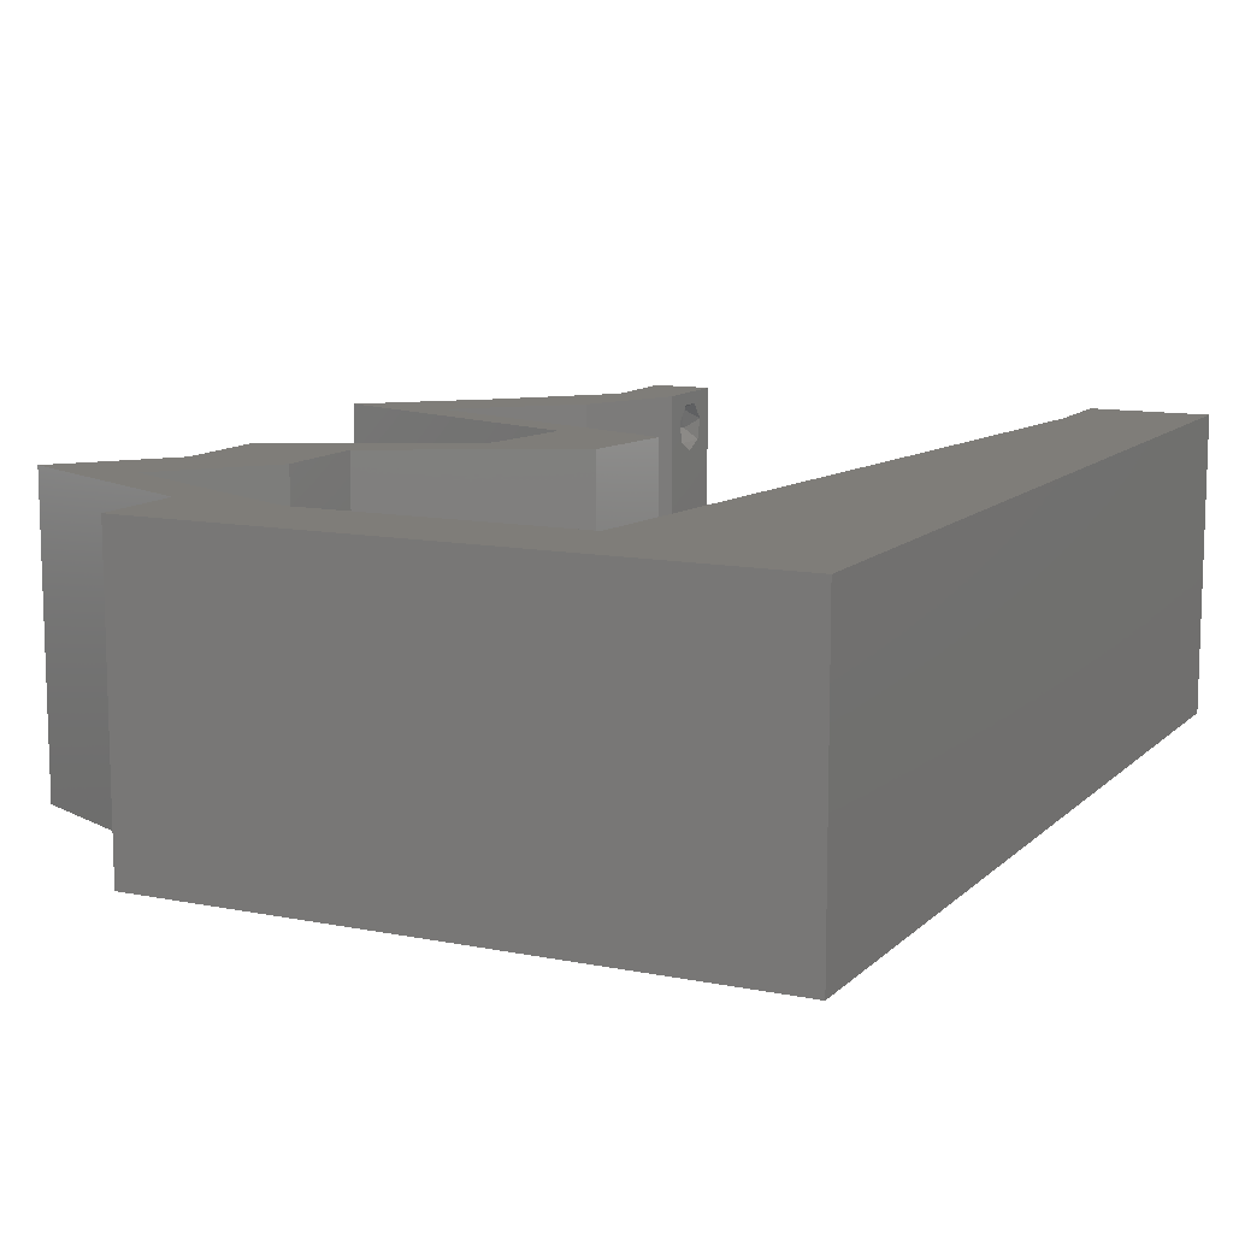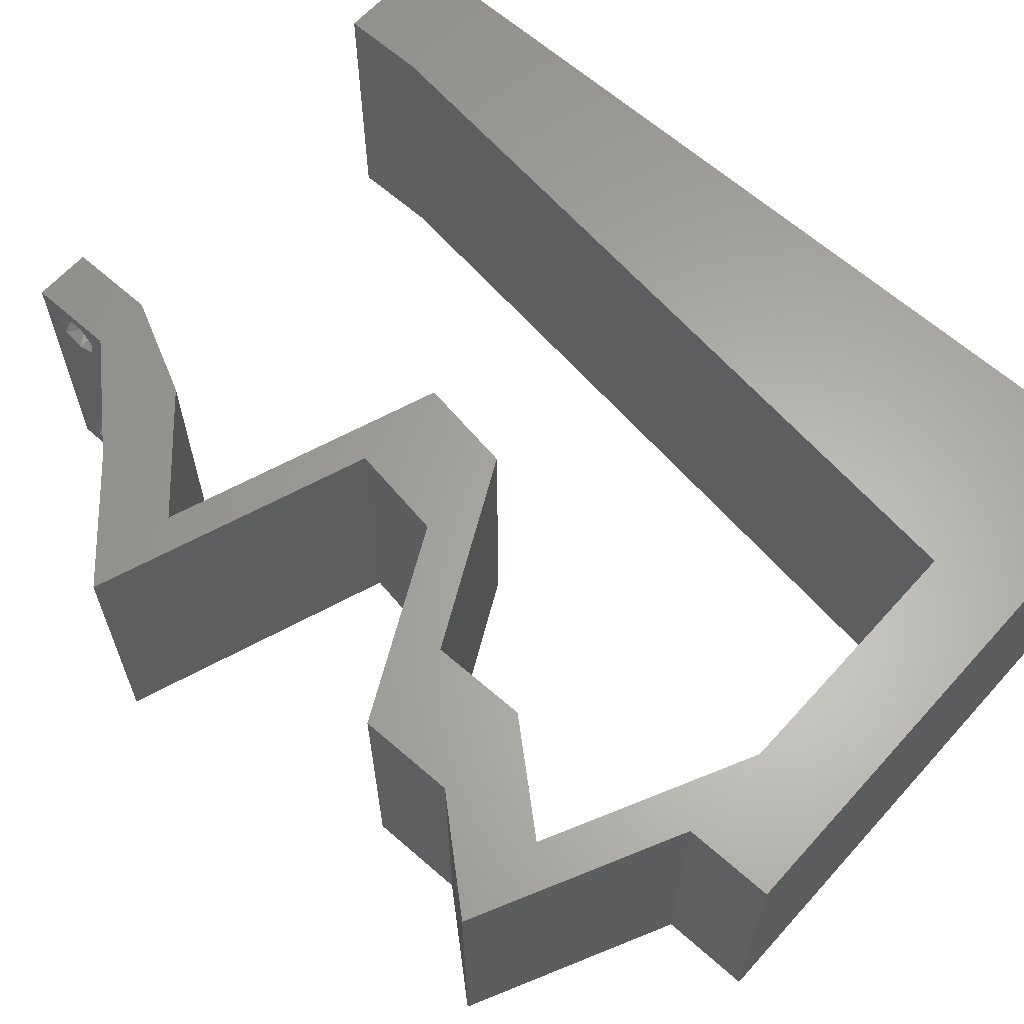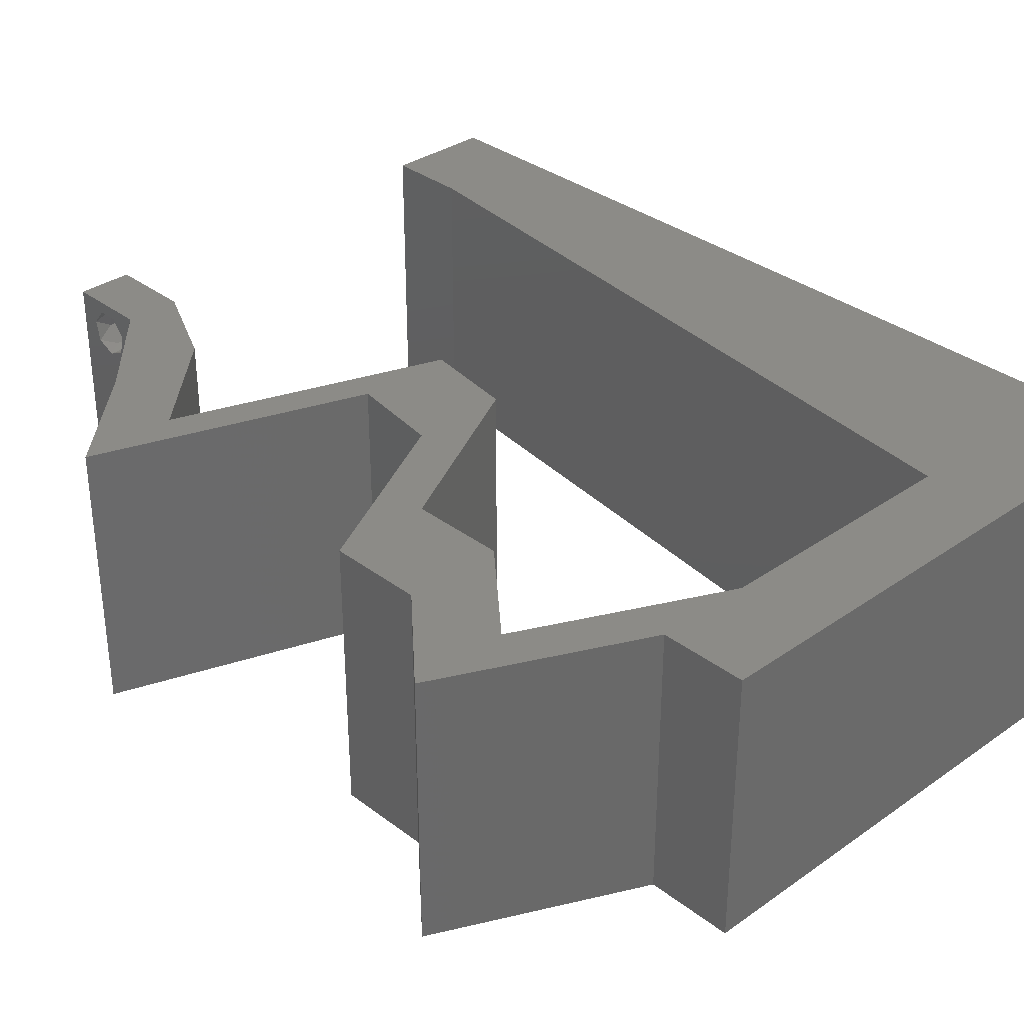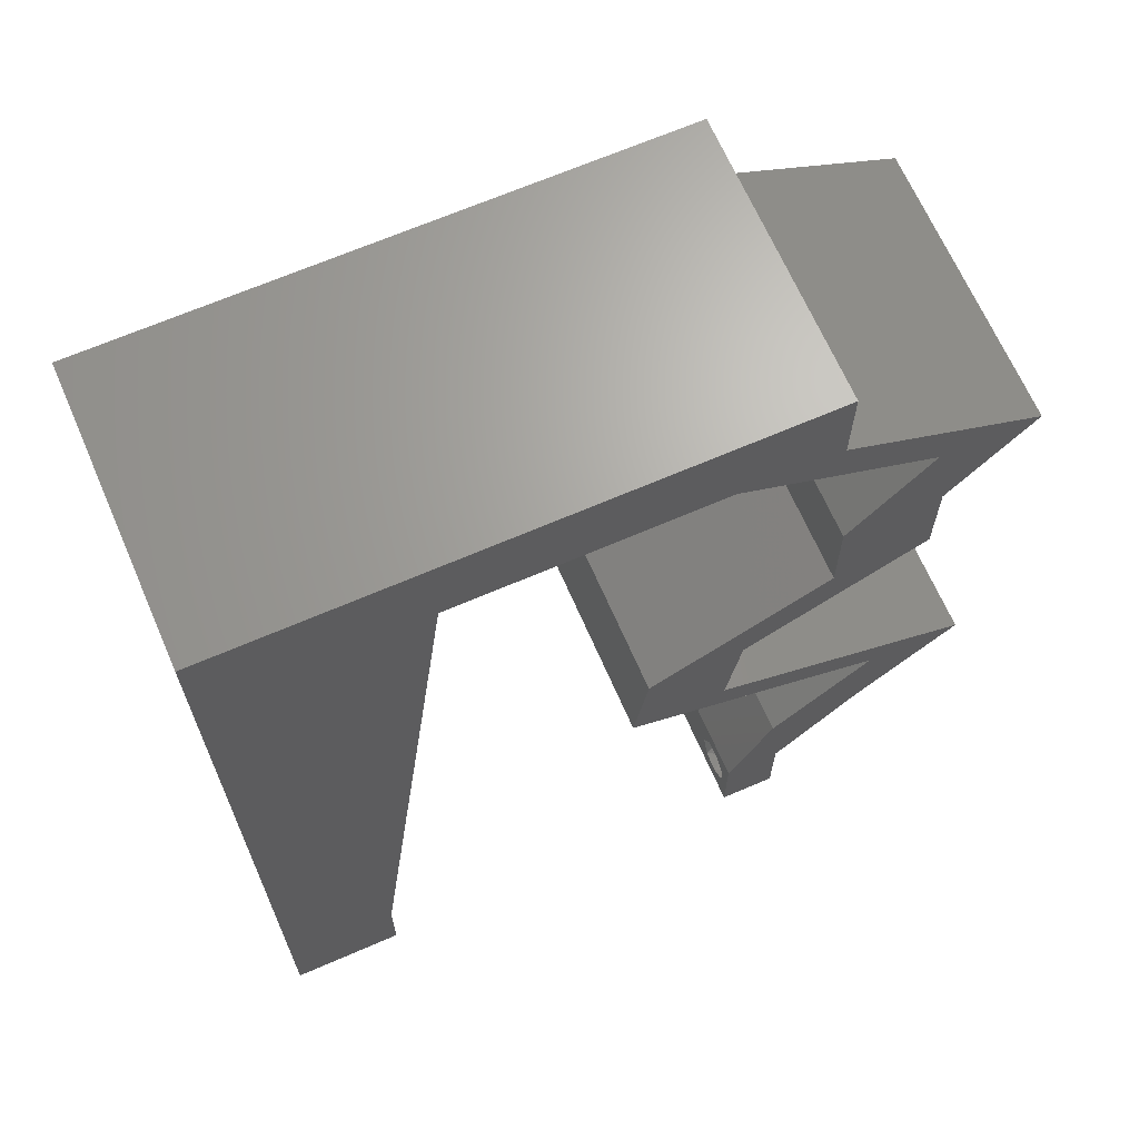
<metadata>
{"format":"stl","ext":"stl","renderer":"f3d","projection":"perspective","resolution":1024,"background":"white","views":[{"elev":11.0,"azim":-153.8,"up":"+Z"},{"elev":63.2,"azim":131.9,"up":"+Z"},{"elev":33.5,"azim":136.3,"up":"+Z"},{"elev":66.9,"azim":-23.5,"up":"+Y"}]}
</metadata>
<code>
# stl→obj: 262 verts, 528 faces
v 0.04 -0.006 0.01
v 0.04 -0.002262 0.003932
v 0.04 0 0.01
v 0.04 -0.003 0.0159
v 0.04 -0.001671 0.00134
v 0.04 0 0
v 0.04 -0.001343 0.002778
v 0.04 -0.004657 0.002778
v 0.04 -0.006 0
v 0.04 -0.004329 0.00134
v 0.04 -0.003 0.0007
v 0.04 -0.001343 0.01798
v 0.04 0 0.02
v 0.04 -0.002262 0.01913
v 0.04 -0.006 0.02
v 0.04 -0.004657 0.01798
v 0.04 -0.003738 0.01913
v 0.04 -0.001671 0.01654
v 0.04 -0.004329 0.01654
v 0.04 -0.003738 0.003932
v 0.036 -0.006 0.01
v 0.036 0 0.01
v 0.036 -0.002262 0.003932
v 0.036 -0.003 0.0159
v 0.036 -0.001343 0.002778
v 0.036 0 0
v 0.036 -0.001671 0.00134
v 0.036 -0.004329 0.00134
v 0.036 -0.006 0
v 0.036 -0.004657 0.002778
v 0.036 -0.003 0.0007
v 0.036 -0.003738 0.01913
v 0.036 -0.004657 0.01798
v 0.036 -0.006 0.02
v 0.036 0 0.02
v 0.036 -0.001343 0.01798
v 0.036 -0.002262 0.01913
v 0.036 -0.004329 0.01654
v 0.036 -0.001671 0.01654
v 0.036 -0.003738 0.003932
v 0.008 0 0.02
v 0.009327 0.01076 0.02
v 0.004332 0.00569 0.02
v 0 0 0.02
v 0.004 -0.003 0.02
v 0 -0.006 0.02
v 0.008 -0.006 0.02
v 0 0.048 0.02
v 0 0.036 0.02
v 0.01331 0.04303 0.02
v 0.03306 0.05379 0.02
v 0.03 0.06 0.02
v 0.02385 0.05379 0.02
v 0.01198 0.03227 0.02
v 0 0.024 0.02
v 0.01464 0.05379 0.02
v 0.02 0.06 0.02
v 0.01 0.06 0.02
v 0.01065 0.02152 0.02
v 0.04137 0.03362 0.02
v 0.04831 0.03362 0.02
v 0.04481 0.03698 0.02
v 0.007271 0.05292 0.02
v 0.03535 0.0269 0.02
v 0.02841 0.0269 0.02
v 0.03139 0.02353 0.02
v 0.04131 0.04034 0.02
v 0.04 0.05379 0.02
v 0.03576 0.0569 0.02
v 0.02743 0.02017 0.02
v 0.03437 0.02017 0.02
v 0 0.06 0.02
v 0 0.012 0.02
v 0.005373 0.01671 0.02
v 0.04 0.06 0.02
v 0.04825 0.04034 0.02
v 0.038 -0.003 0.02
v 0.04004 0.05043 0.02
v 0.03696 0.01681 0.02
v 0.0439 0.01681 0.02
v 0.0465 0.01345 0.02
v 0.04698 0.05043 0.02
v 0.05396 0.04707 0.02
v 0.04702 0.04707 0.02
v 0.04183 0.03026 0.02
v 0.03489 0.03026 0.02
v 0.04616 0.006724 0.02
v 0.05344 0.01345 0.02
v 0.03922 0.006724 0.02
v 0 -0.006 0.01
v 0 -0.003 0.015
v 0 0 0.01
v 0 -0.006 0
v 0 -0.003 0.005
v 0 0 0
v 0.004 -0.006 0.015
v 0.008 -0.006 0.01
v 0.004 -0.006 0.005
v 0.008 -0.006 0
v 0 0.009 0.0114
v 0 0.06 0
v 0 0.051 0.0086
v 0 0.06 0.01
v 0 0.048 0
v 0 0.0415 0.009767
v 0 0.03 0.01
v 0 0.036 0
v 0 0.0185 0.01023
v 0 0.024 0
v 0 0.012 0
v 0 0.005337 0.005128
v 0 0.05466 0.01487
v 0.008 0 0
v 0.004332 0.00569 0
v 0.009327 0.01076 0
v 0.004 -0.003 0
v 0.01331 0.04303 0
v 0.03306 0.05379 0
v 0.02385 0.05379 0
v 0.03 0.06 0
v 0.01198 0.03227 0
v 0.01464 0.05379 0
v 0.01 0.06 0
v 0.02 0.06 0
v 0.01065 0.02152 0
v 0.04137 0.03362 0
v 0.04481 0.03698 0
v 0.04831 0.03362 0
v 0.007271 0.05292 0
v 0.03535 0.0269 0
v 0.03139 0.02353 0
v 0.02841 0.0269 0
v 0.04131 0.04034 0
v 0.03576 0.0569 0
v 0.04 0.05379 0
v 0.02743 0.02017 0
v 0.03437 0.02017 0
v 0.005373 0.01671 0
v 0.04 0.06 0
v 0.04825 0.04034 0
v 0.038 -0.003 0
v 0.04004 0.05043 0
v 0.03696 0.01681 0
v 0.0439 0.01681 0
v 0.0465 0.01345 0
v 0.04698 0.05043 0
v 0.05396 0.04707 0
v 0.04702 0.04707 0
v 0.04183 0.03026 0
v 0.03489 0.03026 0
v 0.04616 0.006724 0
v 0.05344 0.01345 0
v 0.03922 0.006724 0
v 0.008 0 0.01
v 0.008 -0.003 0.015
v 0.008 -0.003 0.005
v 0.015 0.06 0.01134
v 0.025 0.06 0.008977
v 0.006575 0.06 0.007337
v 0.03344 0.06 0.01273
v 0.04 0.06 0.01
v 0.03407 0.06 0.005945
v 0.005798 0.06 0.01422
v 0.04 0.0569 0.015
v 0.04 0.05379 0.01
v 0.04 0.0569 0.005
v 0.04698 0.05043 0.008
v 0.05396 0.04707 0.01
v 0.04931 0.04931 0.0144
v 0.04465 0.05155 0.01448
v 0.04825 0.04034 0.01
v 0.0511 0.0437 0.015
v 0.0511 0.0437 0.005
v 0.04828 0.03698 0.015
v 0.04831 0.03362 0.01
v 0.04828 0.03698 0.005
v 0.0417 0.03019 0.007501
v 0.03535 0.0269 0.01
v 0.03931 0.02895 0.0146
v 0.04378 0.03127 0.0147
v 0.03486 0.02353 0.015
v 0.03437 0.02017 0.01
v 0.03486 0.02353 0.005
v 0.04109 0.0178 0.007316
v 0.05344 0.01345 0.01
v 0.04626 0.01598 0.01242
v 0.04815 0.01531 0.005555
v 0.03996 0.0182 0.0141
v 0.0498 0.01009 0.015
v 0.04616 0.006724 0.01
v 0.0498 0.01009 0.005
v 0.04308 0.003362 0.015
v 0.04308 0.003362 0.005
v 0.03761 0.003362 0.015
v 0.03922 0.006724 0.01
v 0.03761 0.003362 0.005
v 0.04286 0.01009 0.015
v 0.0465 0.01345 0.01
v 0.04286 0.01009 0.005
v 0.03978 0.01582 0.007316
v 0.02743 0.02017 0.01
v 0.03461 0.01764 0.01242
v 0.03272 0.01831 0.005555
v 0.04091 0.01542 0.0141
v 0.02792 0.02353 0.015
v 0.02841 0.0269 0.01
v 0.02792 0.02353 0.005
v 0.03476 0.03019 0.007501
v 0.04137 0.03362 0.01
v 0.03684 0.03127 0.0147
v 0.03237 0.02895 0.0146
v 0.04134 0.03698 0.015
v 0.04131 0.04034 0.01
v 0.04134 0.03698 0.005
v 0.04702 0.04707 0.01
v 0.04416 0.0437 0.015
v 0.04416 0.0437 0.005
v 0.04004 0.05043 0.008
v 0.03306 0.05379 0.01
v 0.03771 0.05155 0.0144
v 0.04237 0.04931 0.01448
v 0.02216 0.05379 0.007689
v 0.01464 0.05379 0.01
v 0.02626 0.05379 0.01321
v 0.02025 0.05379 0.01423
v 0.02845 0.05379 0.005
v 0.01363 0.04564 0.01197
v 0.00985 0.01499 0.01035
v 0.01265 0.03765 0.009387
v 0.01129 0.0267 0.009957
v 0.008919 0.007451 0.007681
v 0.008743 0.006023 0.01429
v 0.0385 -0.002262 0.01607
v 0.0375 -0.003738 0.01607
v 0.03712 -0.002262 0.01607
v 0.03888 -0.003738 0.01607
v 0.03873 -0.003 0.0193
v 0.03727 -0.001671 0.01866
v 0.03875 -0.001671 0.01866
v 0.03727 -0.004329 0.01866
v 0.03873 -0.004657 0.01722
v 0.03725 -0.004657 0.01722
v 0.03875 -0.004329 0.01866
v 0.03725 -0.003 0.0193
v 0.03798 -0.00134 0.01723
v 0.03687 -0.001344 0.01722
v 0.03914 -0.001343 0.01722
v 0.038 -0.003744 0.0008712
v 0.0385 -0.002262 0.0008684
v 0.03712 -0.002262 0.0008684
v 0.03914 -0.003734 0.0008667
v 0.03873 -0.003 0.0041
v 0.03727 -0.001671 0.00346
v 0.03875 -0.001671 0.00346
v 0.03727 -0.004329 0.00346
v 0.03875 -0.004329 0.00346
v 0.03725 -0.003 0.0041
v 0.03739 -0.004655 0.002013
v 0.03882 -0.004657 0.002022
v 0.03798 -0.00134 0.002033
v 0.03687 -0.001344 0.002017
v 0.03914 -0.001343 0.00202
f 1 2 3
f 3 4 1
f 5 6 7
f 8 9 10
f 10 9 11
f 11 6 5
f 12 13 14
f 15 16 17
f 15 14 13
f 17 14 15
f 9 6 11
f 7 6 3
f 3 13 18
f 18 13 12
f 1 19 15
f 19 16 15
f 1 9 8
f 18 4 3
f 4 19 1
f 3 2 7
f 20 1 8
f 20 2 1
f 21 22 23
f 24 22 21
f 25 26 27
f 28 29 30
f 31 29 28
f 27 26 31
f 32 33 34
f 35 36 37
f 37 34 35
f 34 33 38
f 32 34 37
f 35 39 36
f 26 29 31
f 25 22 26
f 34 38 21
f 22 39 35
f 29 21 30
f 21 38 24
f 24 39 22
f 30 21 40
f 40 21 23
f 23 22 25
f 41 42 43
f 41 44 45
f 46 47 45
f 48 49 50
f 51 52 53
f 50 49 54
f 49 55 54
f 56 57 58
f 54 55 59
f 60 61 62
f 48 50 63
f 64 65 66
f 44 41 43
f 67 60 62
f 57 56 53
f 50 56 63
f 51 68 69
f 70 71 66
f 58 72 63
f 55 73 74
f 72 48 63
f 68 75 69
f 76 67 62
f 52 51 69
f 34 15 77
f 42 59 74
f 61 76 62
f 65 70 66
f 42 73 43
f 56 58 63
f 44 46 45
f 47 41 45
f 13 35 77
f 59 55 74
f 73 42 74
f 73 44 43
f 75 52 69
f 68 51 78
f 71 64 66
f 71 79 80
f 15 13 77
f 35 34 77
f 80 79 81
f 82 68 78
f 83 84 76
f 84 83 82
f 84 67 76
f 61 60 85
f 65 64 86
f 64 85 86
f 79 71 70
f 87 88 81
f 88 80 81
f 13 87 89
f 89 87 81
f 35 13 89
f 85 60 86
f 84 82 78
f 52 57 53
f 90 91 92
f 44 91 46
f 93 94 95
f 92 94 90
f 46 91 90
f 92 91 44
f 90 94 93
f 95 94 92
f 47 96 97
f 90 96 46
f 93 98 90
f 97 98 99
f 46 96 47
f 97 96 90
f 99 98 93
f 90 98 97
f 44 100 92
f 101 102 103
f 104 102 101
f 73 100 44
f 105 106 49
f 107 106 105
f 107 105 104
f 108 106 109
f 49 106 55
f 109 106 107
f 55 108 73
f 48 105 49
f 110 108 109
f 55 106 108
f 95 111 110
f 72 112 48
f 48 102 105
f 110 100 108
f 110 111 100
f 48 112 102
f 108 100 73
f 105 102 104
f 103 112 72
f 92 111 95
f 100 111 92
f 102 112 103
f 113 114 115
f 113 116 95
f 93 116 99
f 104 117 107
f 118 119 120
f 117 121 107
f 107 121 109
f 122 123 124
f 121 125 109
f 126 127 128
f 104 129 117
f 130 131 132
f 95 114 113
f 133 127 126
f 124 119 122
f 117 129 122
f 118 134 135
f 136 131 137
f 123 129 101
f 109 138 110
f 101 129 104
f 135 134 139
f 140 127 133
f 120 134 118
f 29 141 9
f 115 138 125
f 128 127 140
f 132 131 136
f 115 114 110
f 122 129 123
f 95 116 93
f 99 116 113
f 6 141 26
f 125 138 109
f 110 138 115
f 110 114 95
f 139 134 120
f 118 135 142
f 137 131 130
f 143 137 144
f 9 141 6
f 26 141 29
f 144 145 143
f 135 146 142
f 147 140 148
f 148 146 147
f 148 140 133
f 126 128 149
f 150 130 132
f 149 130 150
f 143 136 137
f 151 145 152
f 152 145 144
f 6 153 151
f 153 145 151
f 26 153 6
f 126 149 150
f 142 146 148
f 120 119 124
f 154 155 97
f 47 155 41
f 113 156 99
f 97 156 154
f 41 155 154
f 97 155 47
f 99 156 97
f 154 156 113
f 123 157 124
f 52 158 57
f 157 158 124
f 57 158 157
f 123 159 157
f 52 160 158
f 124 158 120
f 57 157 58
f 101 159 123
f 103 159 101
f 75 160 52
f 161 160 75
f 158 162 120
f 157 163 58
f 160 162 158
f 159 163 157
f 120 162 139
f 139 162 161
f 72 163 103
f 58 163 72
f 103 163 159
f 161 162 160
f 161 164 165
f 68 164 75
f 139 166 135
f 165 166 161
f 75 164 161
f 165 164 68
f 161 166 139
f 135 166 165
f 135 167 146
f 146 167 147
f 165 167 135
f 147 167 168
f 168 169 83
f 68 170 165
f 82 170 68
f 83 169 82
f 168 167 169
f 167 170 169
f 165 170 167
f 169 170 82
f 171 172 76
f 83 172 168
f 168 173 147
f 140 173 171
f 76 172 83
f 171 173 168
f 168 172 171
f 147 173 140
f 61 174 76
f 171 174 175
f 140 176 128
f 175 176 171
f 76 174 171
f 175 174 61
f 171 176 140
f 128 176 175
f 128 177 149
f 149 177 130
f 175 177 128
f 130 177 178
f 178 179 64
f 61 180 175
f 64 179 85
f 85 180 61
f 180 179 177
f 85 179 180
f 180 177 175
f 177 179 178
f 71 181 64
f 178 181 182
f 130 183 137
f 182 183 178
f 64 181 178
f 182 181 71
f 178 183 130
f 137 183 182
f 137 184 144
f 185 186 88
f 88 186 80
f 182 184 137
f 144 187 152
f 80 188 71
f 152 187 185
f 71 188 182
f 184 187 144
f 80 186 188
f 186 187 184
f 186 184 188
f 185 187 186
f 188 184 182
f 88 189 185
f 190 189 87
f 185 191 152
f 151 191 190
f 87 189 88
f 152 191 151
f 185 189 190
f 190 191 185
f 87 192 190
f 3 192 13
f 190 193 151
f 6 193 3
f 13 192 87
f 190 192 3
f 151 193 6
f 3 193 190
f 1 15 34
f 21 1 34
f 29 9 1
f 29 1 21
f 35 194 22
f 195 194 89
f 22 196 26
f 153 196 195
f 89 194 35
f 22 194 195
f 26 196 153
f 195 196 22
f 89 197 195
f 198 197 81
f 195 199 153
f 145 199 198
f 81 197 89
f 153 199 145
f 195 197 198
f 198 199 195
f 145 200 143
f 201 202 70
f 70 202 79
f 198 200 145
f 143 203 136
f 79 204 81
f 136 203 201
f 81 204 198
f 200 203 143
f 79 202 204
f 202 203 200
f 202 200 204
f 201 203 202
f 204 200 198
f 65 205 70
f 201 205 206
f 136 207 132
f 206 207 201
f 70 205 201
f 206 205 65
f 201 207 136
f 132 207 206
f 150 208 126
f 132 208 150
f 126 208 209
f 206 208 132
f 209 210 60
f 65 211 206
f 86 211 65
f 60 210 86
f 208 211 210
f 210 211 86
f 209 208 210
f 206 211 208
f 67 212 60
f 209 212 213
f 126 214 133
f 213 214 209
f 60 212 209
f 213 212 67
f 209 214 126
f 133 214 213
f 215 216 84
f 67 216 213
f 213 217 133
f 148 217 215
f 84 216 67
f 213 216 215
f 133 217 148
f 215 217 213
f 148 218 142
f 142 218 118
f 215 218 148
f 118 218 219
f 219 220 51
f 84 221 215
f 78 221 84
f 51 220 78
f 219 218 220
f 218 221 220
f 215 221 218
f 220 221 78
f 119 222 122
f 122 222 223
f 51 224 219
f 53 224 51
f 223 225 56
f 219 226 118
f 56 225 53
f 118 226 119
f 224 226 219
f 222 226 224
f 223 222 225
f 119 226 222
f 222 224 225
f 225 224 53
f 223 227 117
f 125 228 115
f 54 229 50
f 54 230 229
f 59 230 54
f 125 230 228
f 228 230 59
f 117 227 229
f 113 231 154
f 56 227 223
f 121 230 125
f 229 230 121
f 115 231 113
f 50 227 56
f 117 229 121
f 42 228 59
f 42 232 228
f 228 231 115
f 229 227 50
f 228 232 231
f 41 232 42
f 154 232 41
f 231 232 154
f 223 117 122
f 24 4 233
f 4 24 234
f 24 233 235
f 4 234 236
f 237 238 239
f 240 241 242
f 241 240 243
f 238 237 244
f 240 237 243
f 237 240 244
f 241 234 242
f 234 241 236
f 235 245 246
f 233 245 235
f 33 32 240
f 14 17 237
f 37 36 238
f 16 19 241
f 14 237 239
f 33 240 242
f 240 32 244
f 237 17 243
f 16 241 243
f 37 238 244
f 38 33 242
f 12 14 239
f 17 16 243
f 32 37 244
f 234 38 242
f 239 238 245
f 233 18 247
f 245 233 247
f 241 19 236
f 238 36 246
f 12 239 247
f 4 18 233
f 24 38 234
f 245 238 246
f 39 24 235
f 19 4 236
f 239 245 247
f 39 235 246
f 36 39 246
f 18 12 247
f 11 31 248
f 31 11 249
f 31 249 250
f 11 248 251
f 252 253 254
f 255 252 256
f 252 255 257
f 253 252 257
f 248 28 258
f 255 256 258
f 258 256 259
f 31 28 248
f 250 260 261
f 249 260 250
f 28 30 258
f 30 255 258
f 2 20 252
f 23 25 253
f 30 40 255
f 2 252 254
f 252 20 256
f 255 40 257
f 23 253 257
f 7 2 254
f 20 8 256
f 40 23 257
f 254 253 260
f 248 258 259
f 256 8 259
f 249 5 262
f 260 249 262
f 8 10 259
f 253 25 261
f 7 254 262
f 11 5 249
f 248 259 251
f 260 253 261
f 27 31 250
f 254 260 262
f 259 10 251
f 27 250 261
f 25 27 261
f 5 7 262
f 10 11 251

</code>
